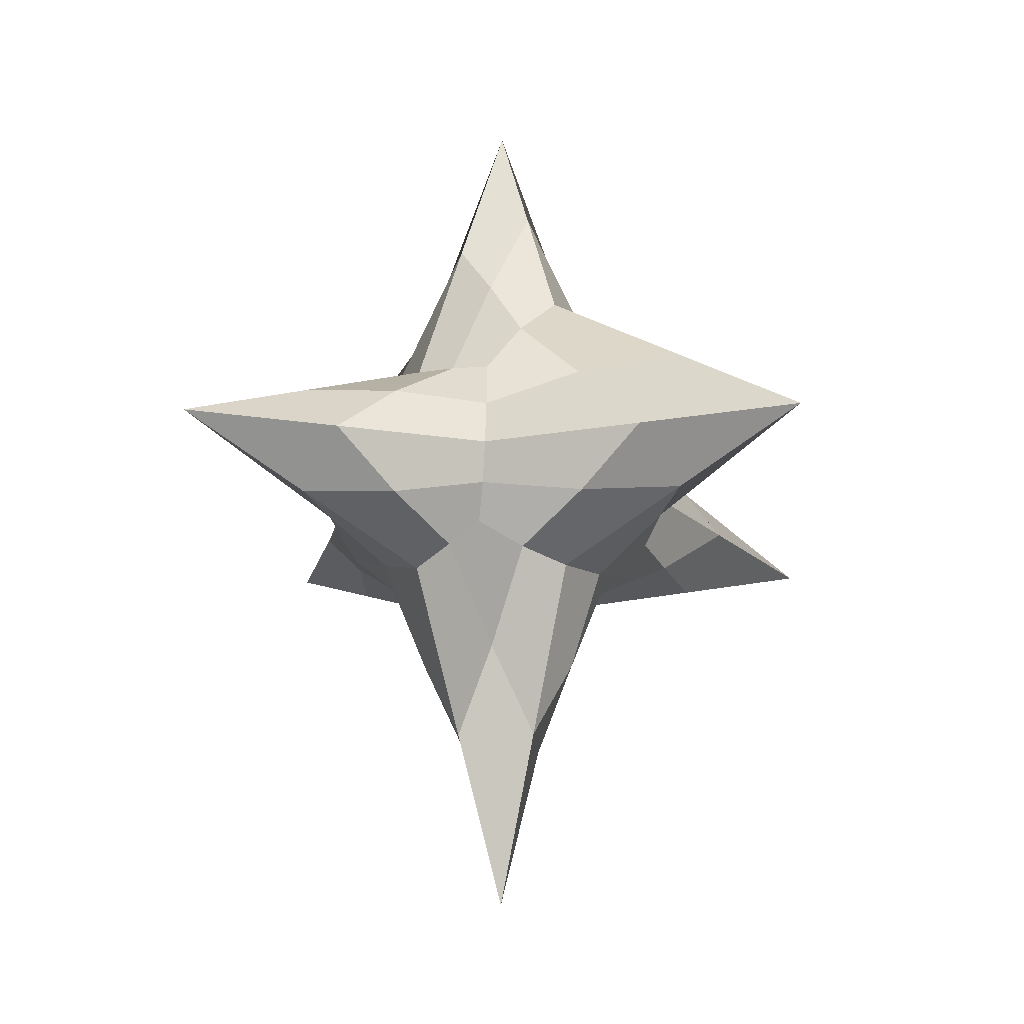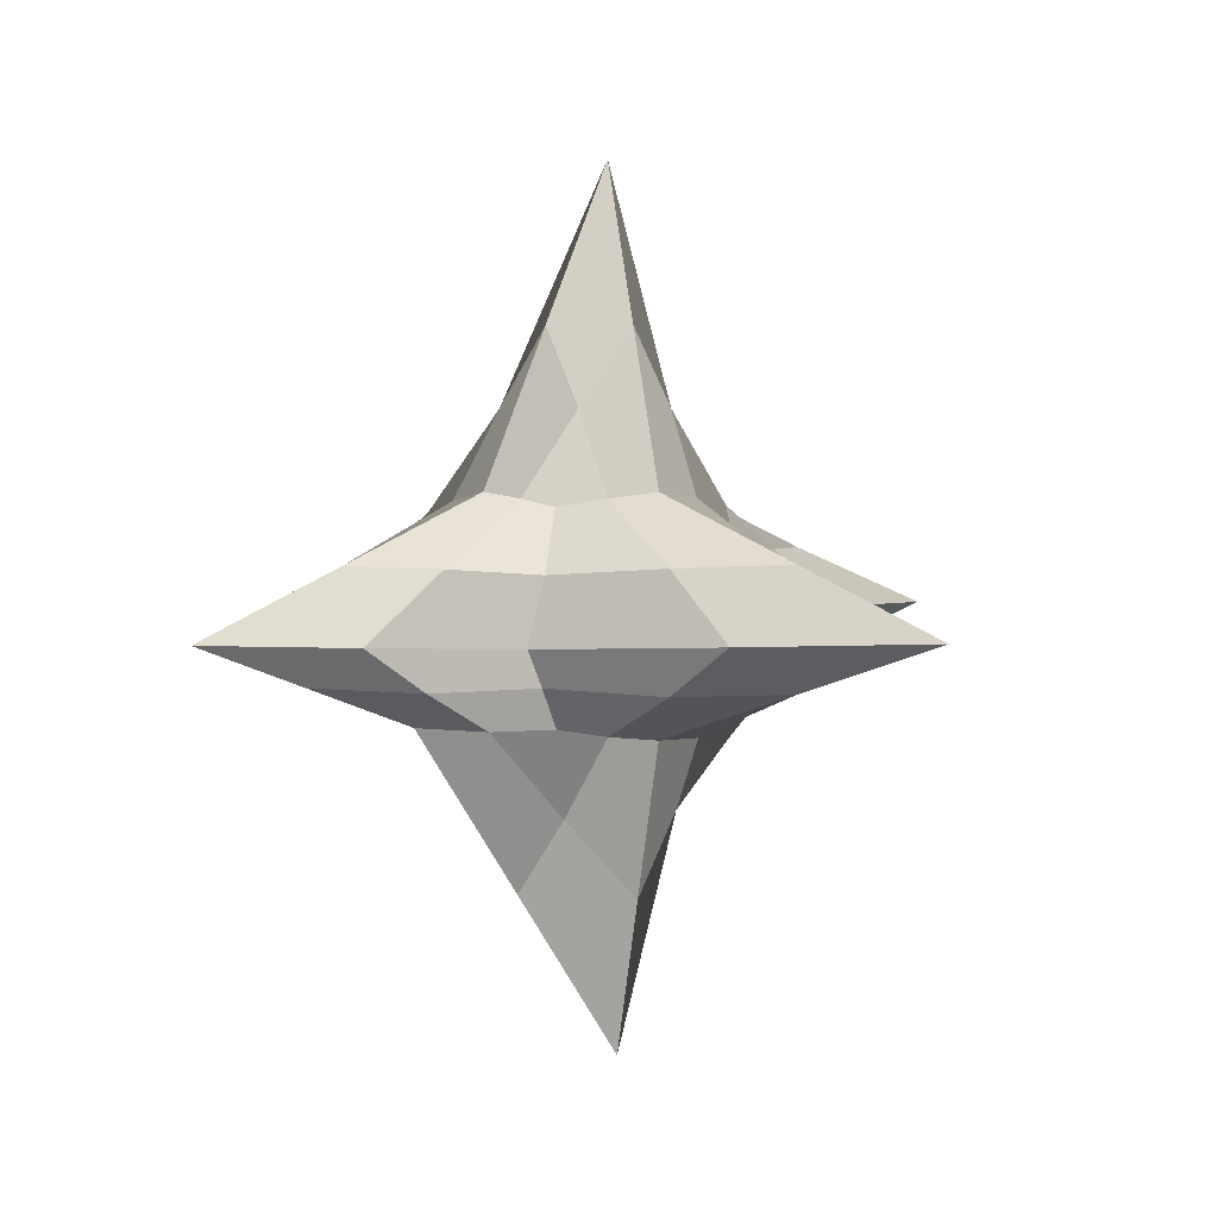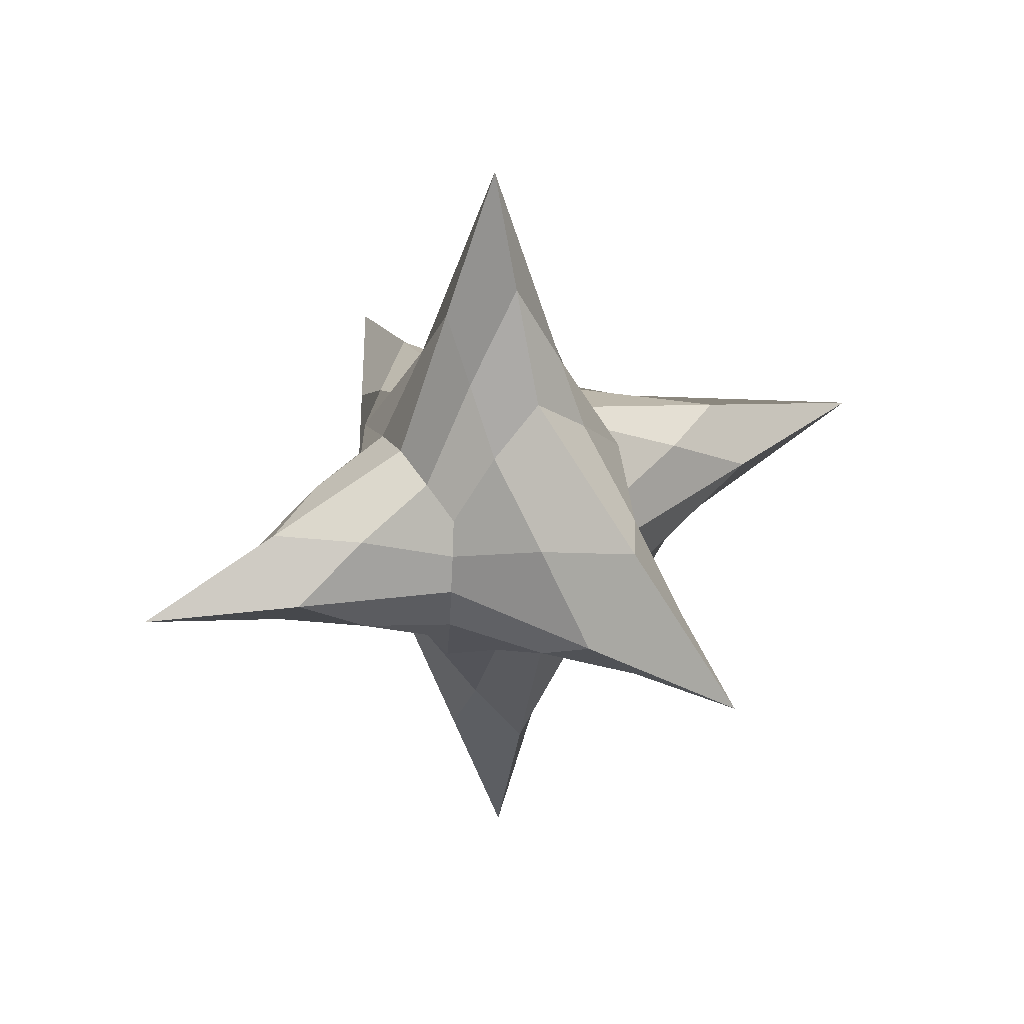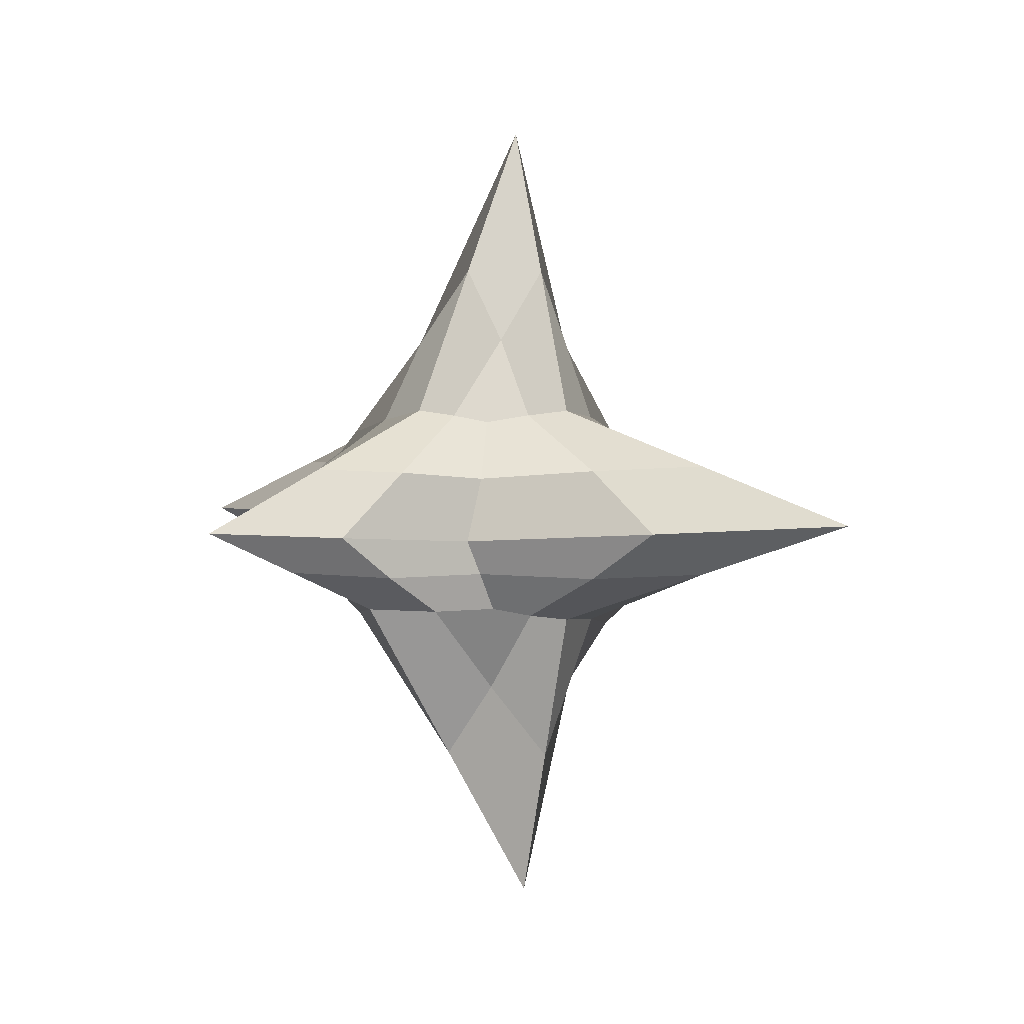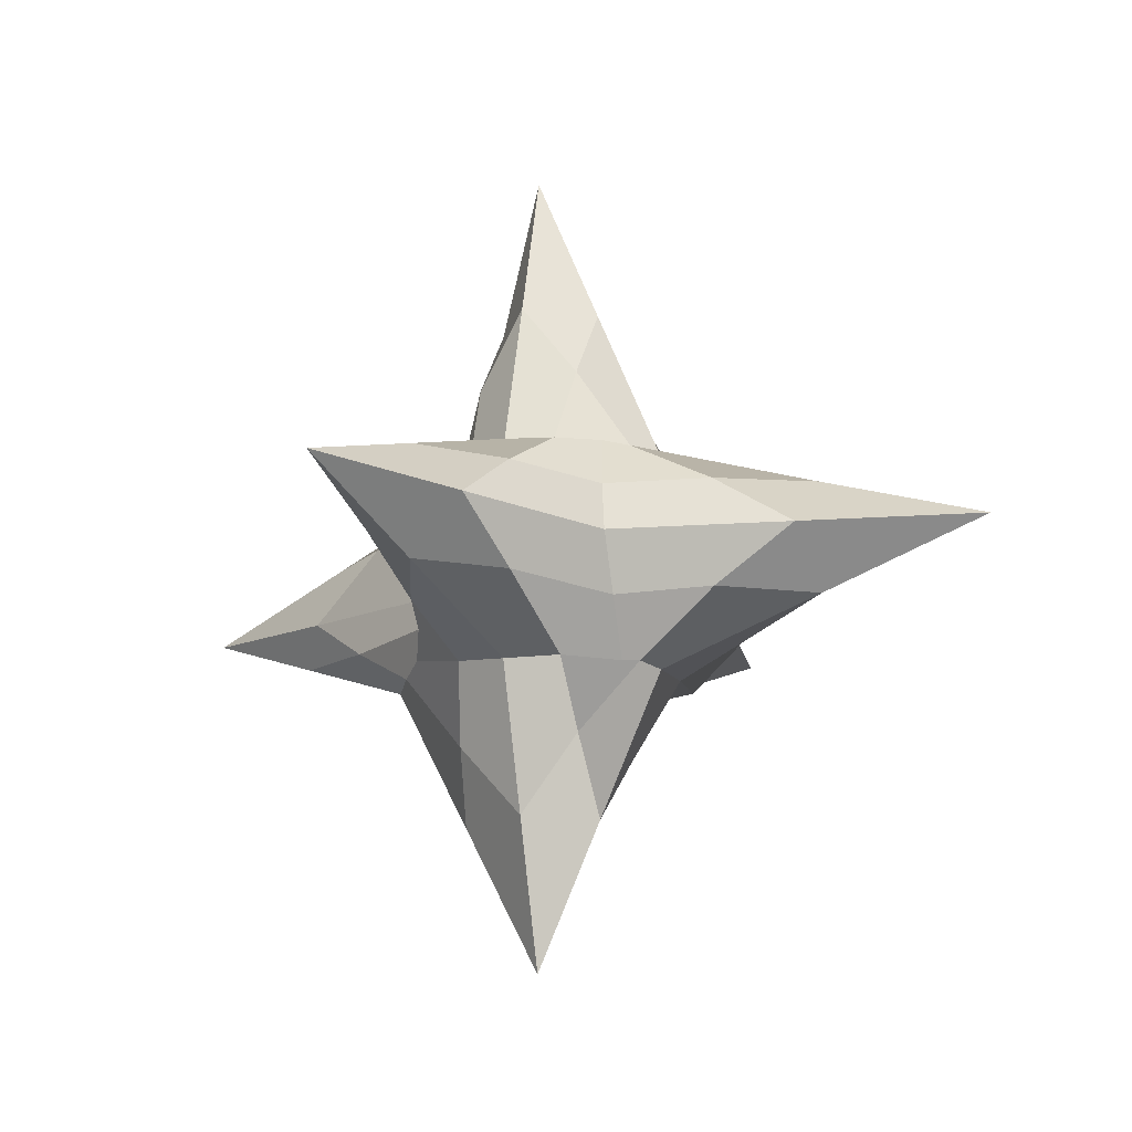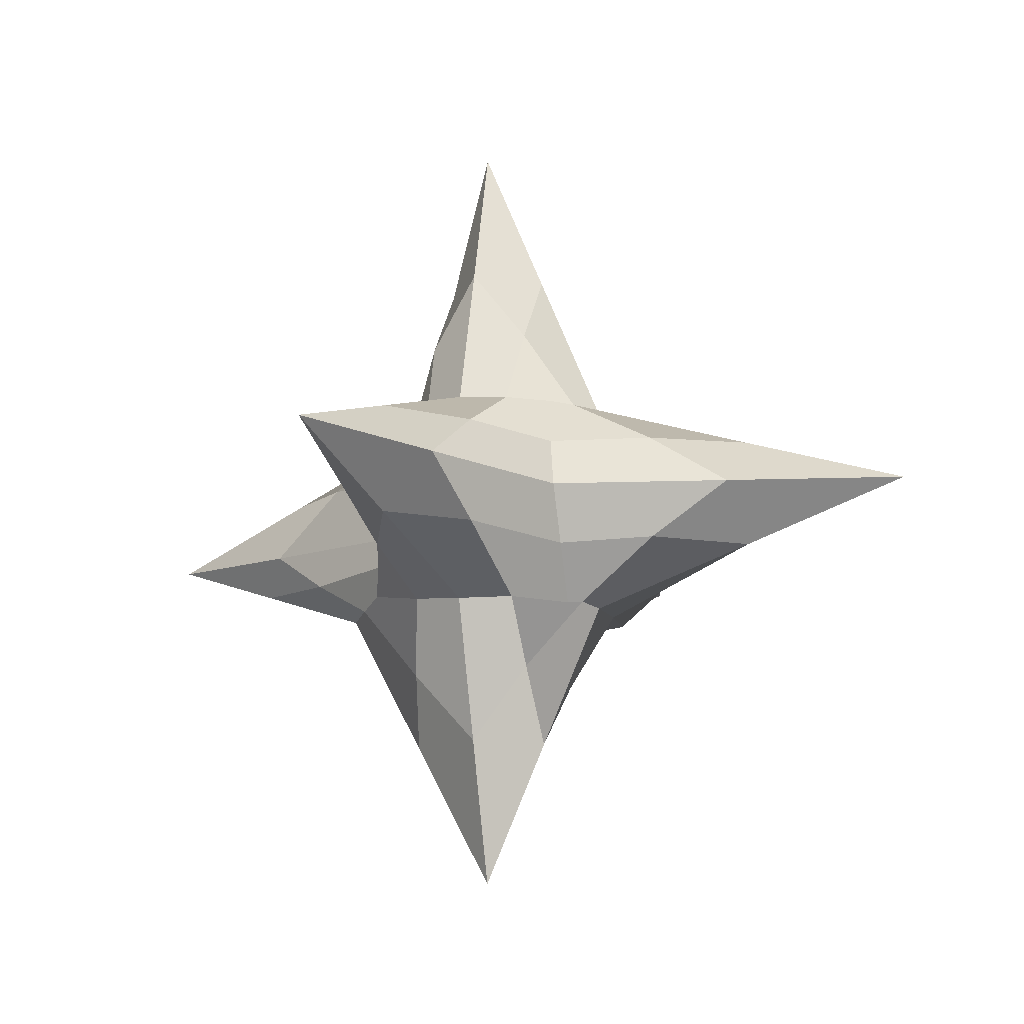
<metadata>
{"format":"obj","ext":"obj","renderer":"f3d","projection":"perspective","resolution":1024,"background":"white","views":[{"elev":-18.9,"azim":-40.6,"up":"+Z"},{"elev":3.4,"azim":48.9,"up":"+Y"},{"elev":36.7,"azim":-28.6,"up":"+Z"},{"elev":1.1,"azim":38.3,"up":"+Y"},{"elev":-17.5,"azim":120.1,"up":"+Y"},{"elev":-15.4,"azim":116.8,"up":"+Y"}]}
</metadata>
<code>
o Cube
v 0.7224 -1.093 -1.011
v 0.8713 -0.8594 0.9668
v -0.9387 -0.9578 0.7798
v -1.026 -0.9509 -0.7768
v 0.8348 0.8776 -0.8904
v 0.6693 0.8848 0.8062
v -0.9861 0.8042 0.8015
v -1.019 0.9353 -0.6951
v 1 -1 0
v 0 -1 -1
v 0.9999 -6e-06 -0.9998
v -0 -0.8618 1.71
v 0.6656 -0.2312 1.091
v -1 -1 -0
v -0.9982 0.000119 0.9982
v -0.9997 -0.001201 -0.998
v 1 1 1e-06
v 0 1 -1
v -0.001357 0.9999 0.9983
v -0.9986 1 0.00165
v -0.01491 -0.07779 -4.101
v -3.669 0.01984 -0.05259
v -0.04159 -0.1133 3.777
v 4.08 -0.06039 -0.07533
v 0.3955 3.685 0.01803
v 0.4575 -3.647 -0.02999
v 0.943 -0.9438 0.4896
v -0.5127 -0.9727 -0.9161
v 0.9208 0.4475 -0.9338
v -0.4882 -0.9196 1.308
v 0.7362 0.3539 0.9749
v -1.01 -0.9826 -0.3995
v -0.9837 0.4176 0.9054
v -1.004 0.4729 -0.8642
v 0.8695 0.952 0.4302
v -0.5207 0.9715 -0.8882
v -0.4984 0.9166 0.92
v -0.9938 0.9738 -0.3506
v 0.9123 -1.019 -0.5155
v 0.4103 -1.02 -1.015
v 0.8619 -0.5459 -1.005
v 0.4775 -0.8843 1.333
v 0.7639 -0.5356 1.024
v -0.969 -0.9838 0.3957
v -0.9708 -0.4832 0.8996
v -1.007 -0.4938 -0.8809
v 0.9373 0.9485 -0.4695
v 0.4245 0.9477 -0.9418
v 0.3355 0.9491 0.8875
v -0.9878 0.9173 0.4095
v -0.5075 -0.03889 -2.55
v 0.4925 -0.03889 -2.55
v -0.007454 0.4611 -2.55
v -0.007454 -0.5389 -2.55
v -2.334 0.00992 -0.5263
v -2.334 0.00992 0.4737
v -2.334 -0.4901 -0.0263
v -2.334 0.5099 -0.0263
v -0.5208 -0.05664 2.389
v 0.3108 -0.1769 2.438
v -0.0208 -0.4876 2.744
v -0.0208 0.4434 2.389
v 2.372 -0.1505 0.5117
v 2.54 -0.03019 -0.5377
v 2.54 -0.5302 -0.03767
v 2.54 0.4698 -0.03767
v 0.1978 2.343 0.509
v 0.1978 2.343 -0.491
v 0.6978 2.343 0.009016
v -0.3022 2.343 0.009015
v -0.2712 -2.323 -0.01499
v 0.7288 -2.323 -0.01499
v 0.2288 -2.323 -0.515
v 0.2288 -2.254 0.8398
v 0.6096 -1.623 0.6693
v 0.6326 -1.638 -0.5276
v -0.3856 -1.662 -0.5075
v -0.4011 1.671 -0.4955
v 0.5989 1.671 -0.4955
v 0.5989 1.671 0.5045
v 1.77 0.4849 -0.5188
v 1.788 -0.4911 -0.5389
v 1.686 -0.5752 0.5059
v 0.4054 0.4115 1.719
v 0.4054 -0.5539 1.896
v -0.5104 -0.4938 1.872
v -1.664 0.5052 0.4838
v -1.667 -0.495 0.4869
v -1.667 -0.4971 -0.5096
v 0.5145 -0.4955 -1.795
v 0.4963 0.4806 -1.775
v -0.5037 0.4806 -1.775
v -0.5037 -0.5194 -1.775
v -1.66 0.5056 -0.5034
v -0.5104 0.4717 1.694
v 1.686 0.4248 0.5059
v -0.4011 1.671 0.5045
v -0.3856 -1.627 0.6699
f 98 30 3 44
f 97 50 7 37
f 96 35 6 31
f 95 37 7 33
f 94 38 8 34
f 93 28 4 46
f 92 51 16 34
f 91 52 21 53
f 90 40 10 54
f 89 55 16 46
f 88 56 22 57
f 87 50 20 58
f 86 59 15 45
f 85 60 23 61
f 84 49 19 62
f 83 63 13 43
f 82 64 24 65
f 81 47 17 66
f 80 67 19 49
f 79 68 25 69
f 78 38 20 70
f 77 71 14 32
f 76 72 26 73
f 75 42 12 74
f 72 75 74 26
f 9 27 75 72
f 27 2 42 75
f 40 76 73 10
f 1 39 76 40
f 39 9 72 76
f 28 77 32 4
f 10 73 77 28
f 73 26 71 77
f 68 78 70 25
f 18 36 78 68
f 36 8 38 78
f 47 79 69 17
f 5 48 79 47
f 48 18 68 79
f 35 80 49 6
f 17 69 80 35
f 69 25 67 80
f 64 81 66 24
f 11 29 81 64
f 29 5 47 81
f 39 82 65 9
f 1 41 82 39
f 41 11 64 82
f 27 83 43 2
f 9 65 83 27
f 65 24 63 83
f 60 84 62 23
f 13 31 84 60
f 31 6 49 84
f 42 85 61 12
f 2 43 85 42
f 43 13 60 85
f 30 86 45 3
f 12 61 86 30
f 61 23 59 86
f 56 87 58 22
f 15 33 87 56
f 33 7 50 87
f 44 88 57 14
f 3 45 88 44
f 45 15 56 88
f 32 89 46 4
f 14 57 89 32
f 57 22 55 89
f 52 90 54 21
f 11 41 90 52
f 41 1 40 90
f 48 91 53 18
f 5 29 91 48
f 29 11 52 91
f 36 92 34 8
f 18 53 92 36
f 53 21 51 92
f 51 93 46 16
f 21 54 93 51
f 54 10 28 93
f 55 94 34 16
f 22 58 94 55
f 58 20 38 94
f 59 95 33 15
f 23 62 95 59
f 62 19 37 95
f 63 96 31 13
f 24 66 96 63
f 66 17 35 96
f 67 97 37 19
f 25 70 97 67
f 70 20 50 97
f 71 98 44 14
f 26 74 98 71
f 74 12 30 98

</code>
